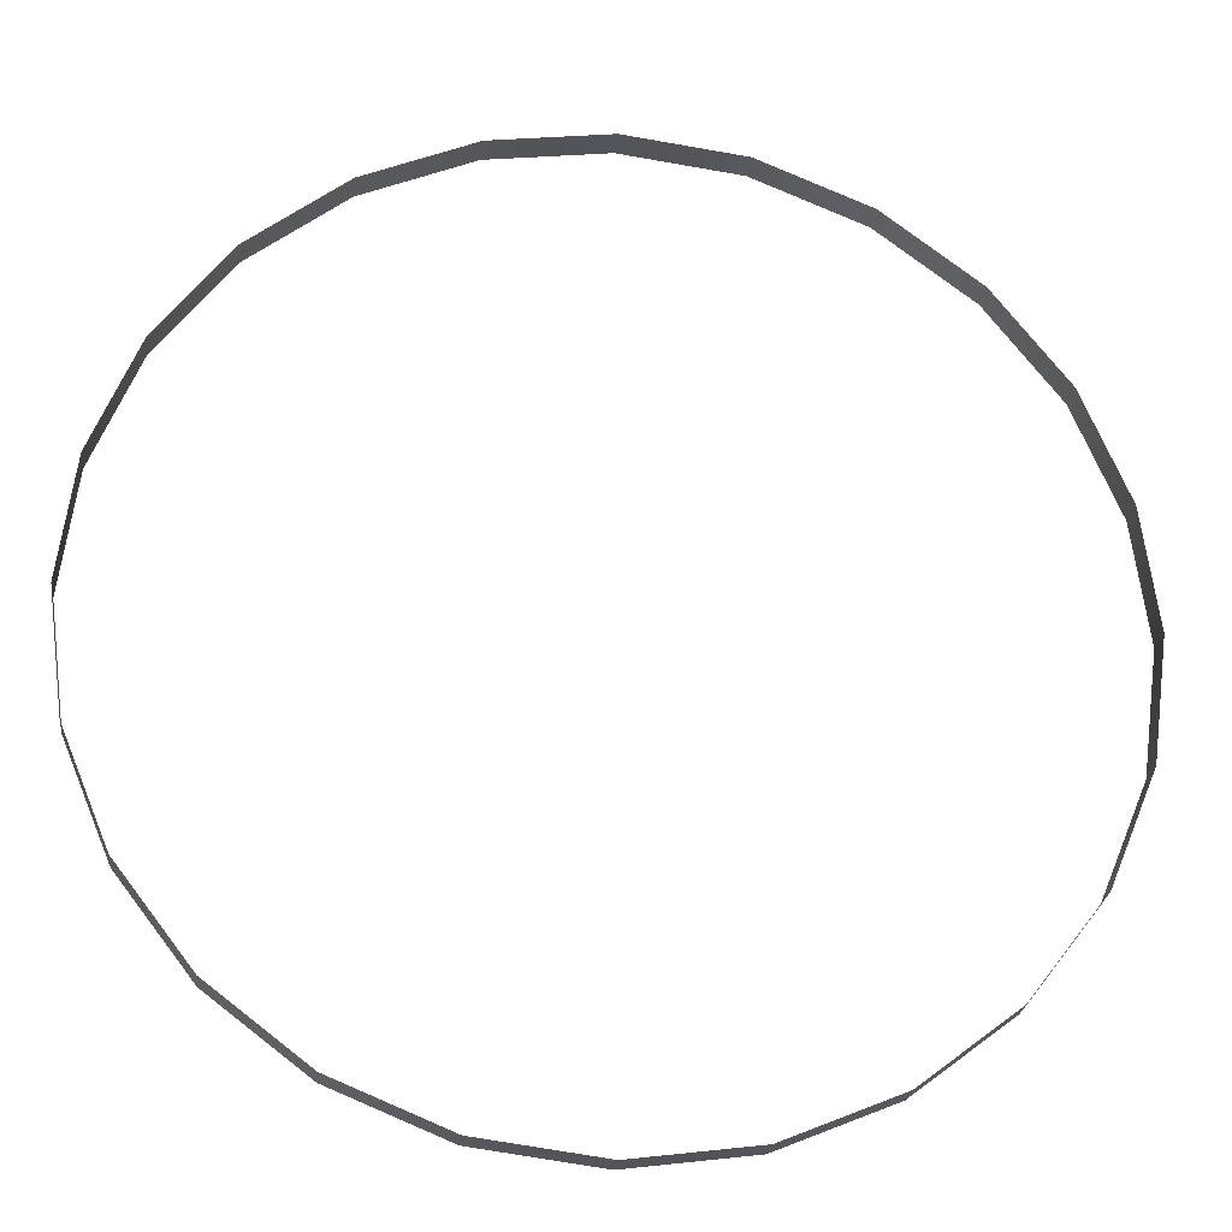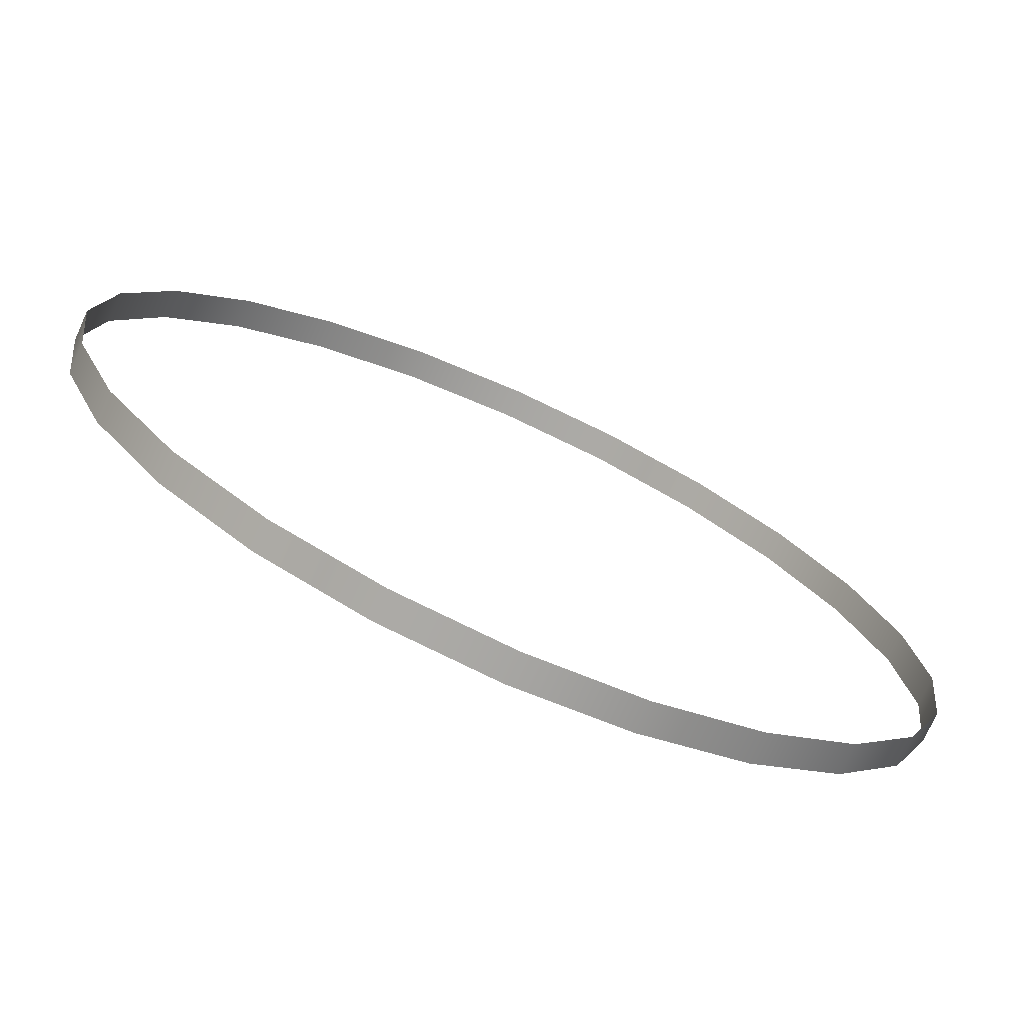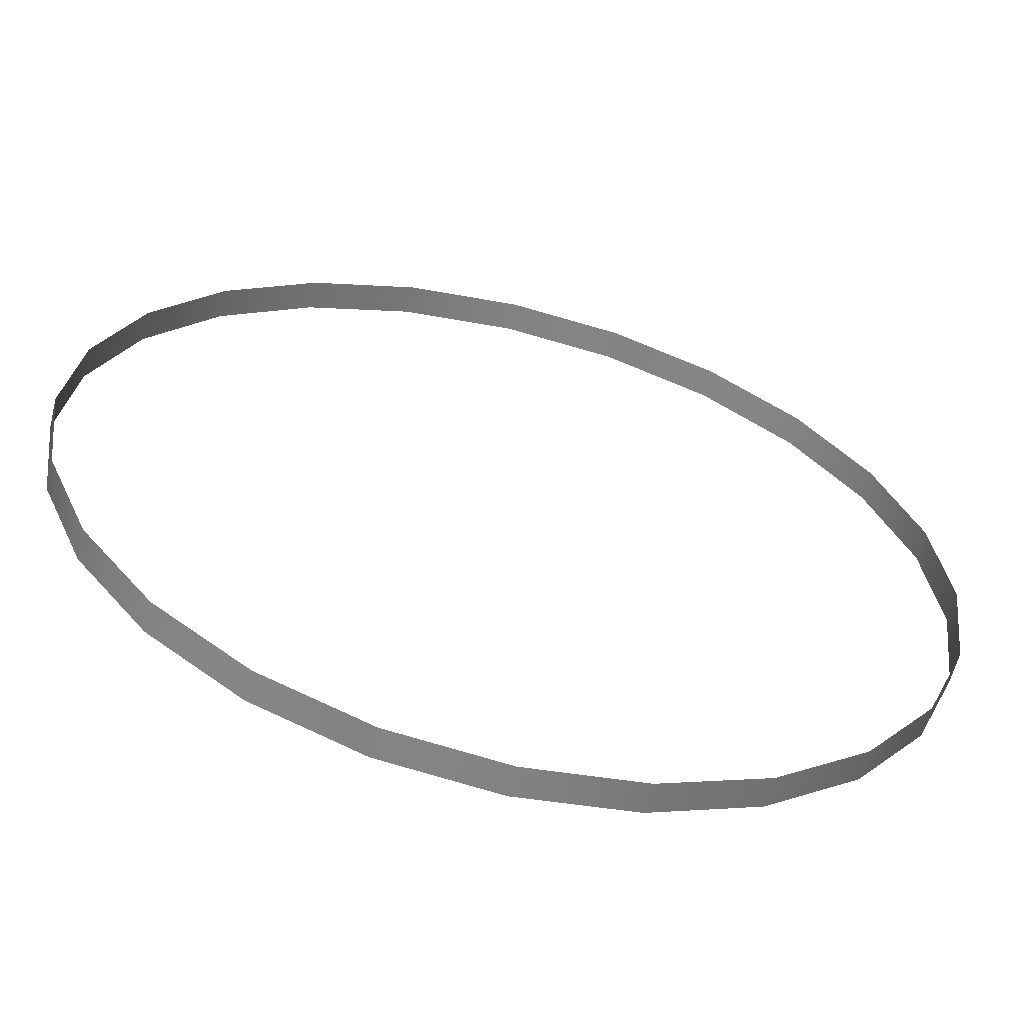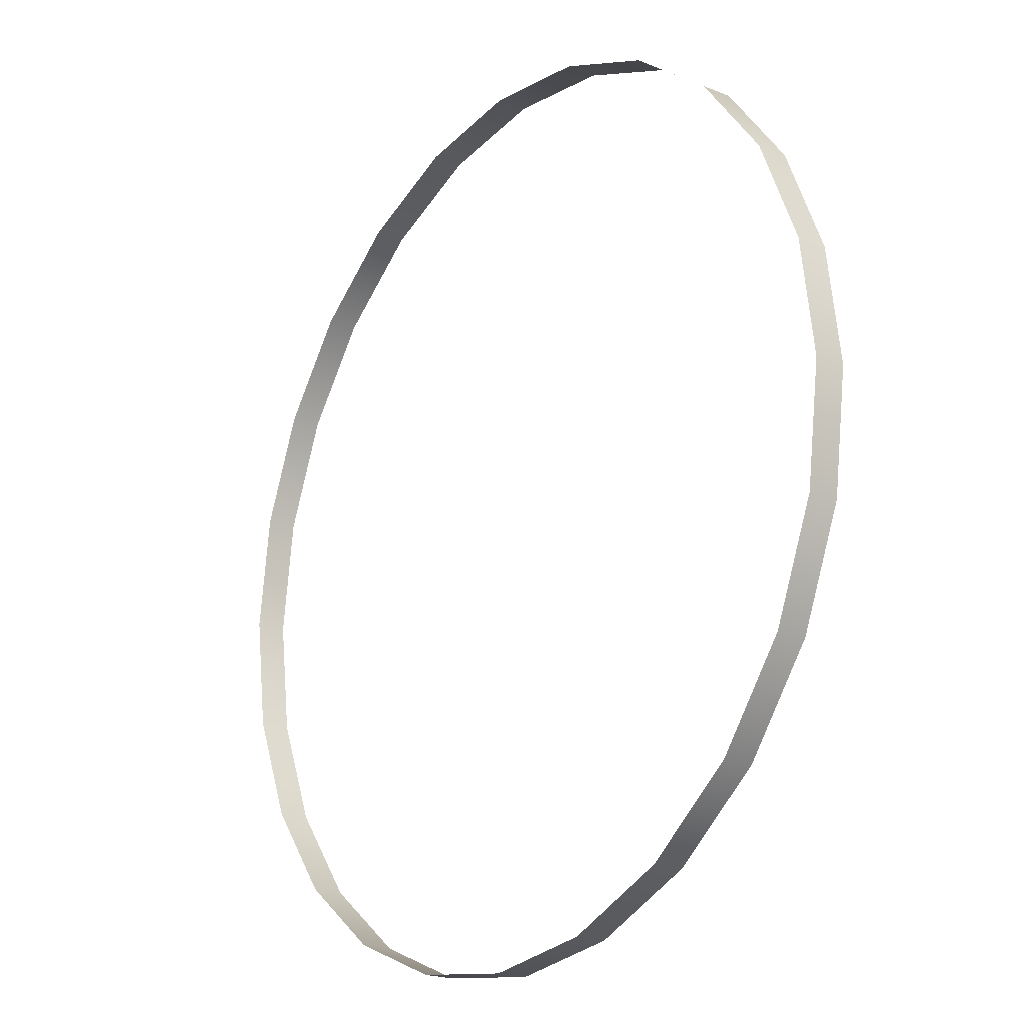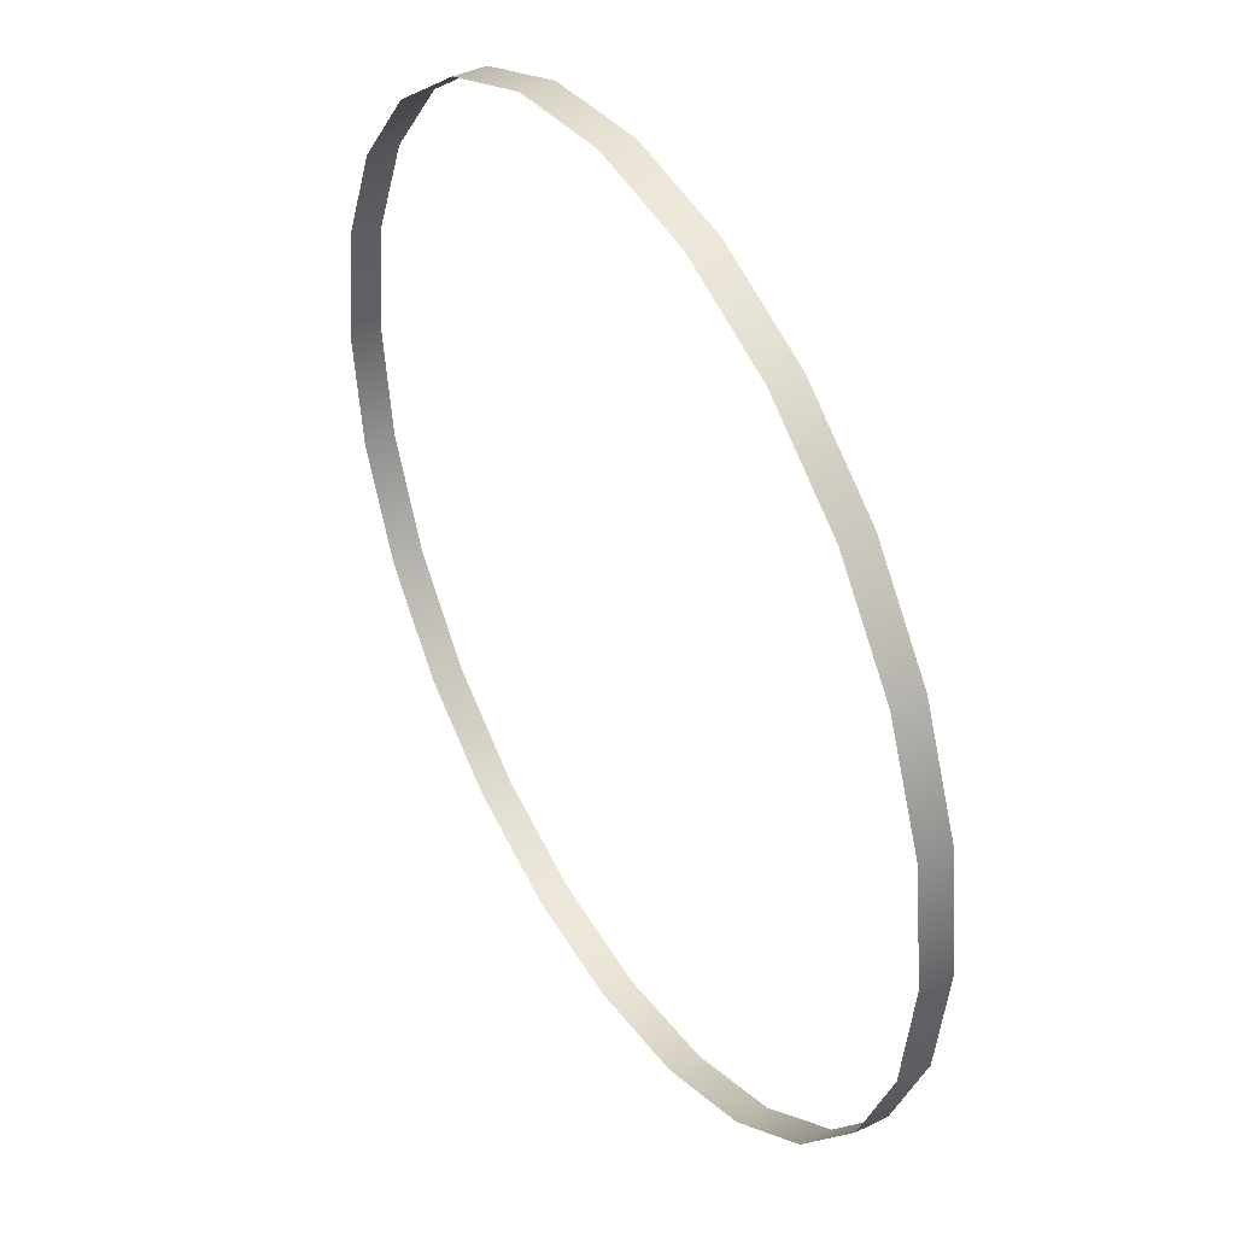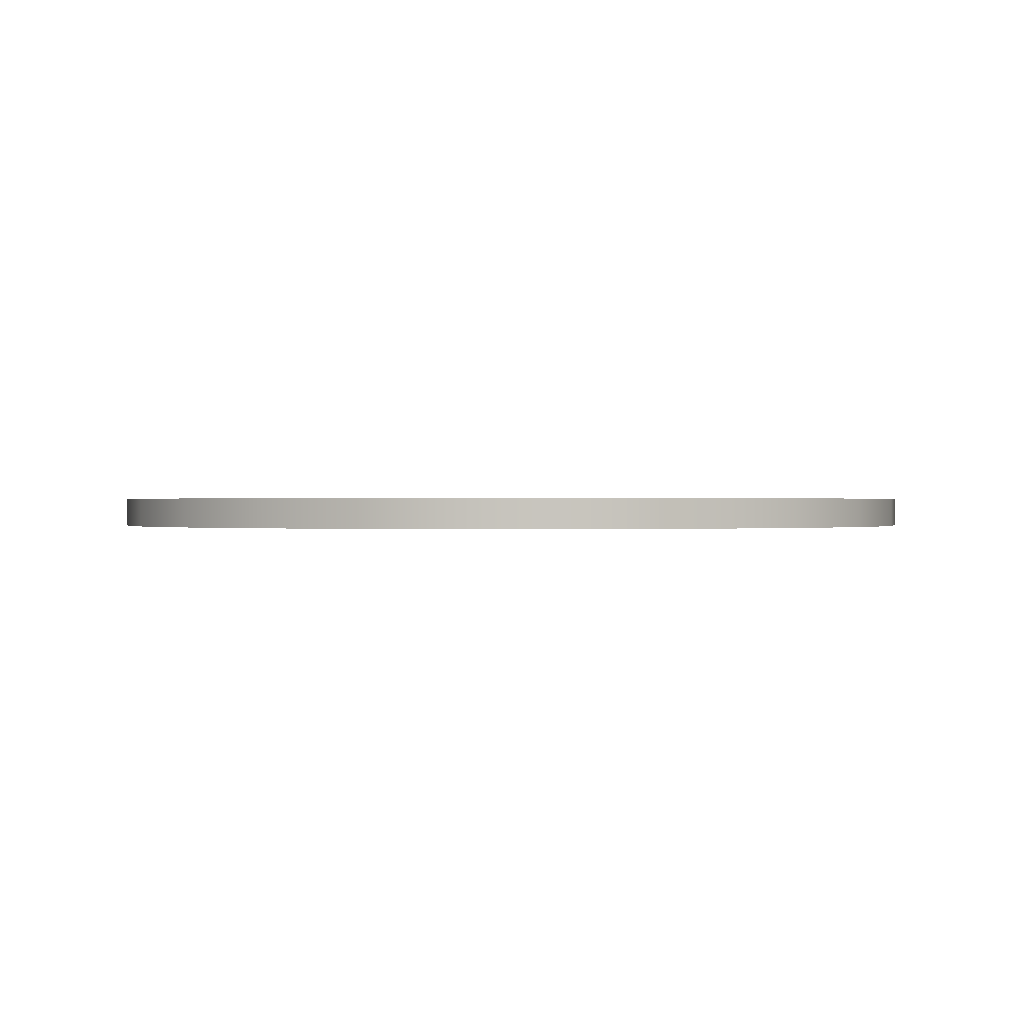
<metadata>
{"format":"obj","ext":"obj","renderer":"f3d","projection":"perspective","resolution":1024,"background":"white","views":[{"elev":-24.2,"azim":173.6,"up":"+Y"},{"elev":-73.9,"azim":-24.3,"up":"+Y"},{"elev":-60.7,"azim":166.1,"up":"+Y"},{"elev":-20.5,"azim":-126.3,"up":"+Y"},{"elev":41.9,"azim":59.7,"up":"+Y"},{"elev":0.2,"azim":-40.1,"up":"+Z"}]}
</metadata>
<code>
g vfx=CylinderThin
v 0.593 -1.339e-08 -0.02006
v 0.593 -1.339e-08 0.02006
v 0.5727 0.1535 0.02006
v 0.5727 0.1535 -0.02006
v 0.5135 0.2965 0.02006
v 0.5135 0.2965 -0.02006
v 0.4193 0.4193 0.02006
v 0.4193 0.4193 -0.02006
v 0.2965 0.5135 0.02006
v 0.2965 0.5135 -0.02006
v 0.1535 0.5727 0.02006
v 0.1535 0.5727 -0.02006
v 4.477e-08 0.593 0.02006
v 4.477e-08 0.593 -0.02006
v -0.1535 0.5727 0.02006
v -0.1535 0.5727 -0.02006
v -0.2965 0.5135 0.02006
v -0.2965 0.5135 -0.02006
v -0.4193 0.4193 0.02006
v -0.4193 0.4193 -0.02006
v -0.5135 0.2965 0.02006
v -0.5135 0.2965 -0.02006
v -0.5727 0.1535 0.02006
v -0.5727 0.1535 -0.02006
v -0.593 2.175e-07 0.02006
v -0.593 2.175e-07 -0.02006
v -0.5727 -0.1535 0.02006
v -0.5727 -0.1535 -0.02006
v -0.5135 -0.2965 0.02006
v -0.5135 -0.2965 -0.02006
v -0.4193 -0.4193 0.02006
v -0.4193 -0.4193 -0.02006
v -0.2965 -0.5135 0.02006
v -0.2965 -0.5135 -0.02006
v -0.1535 -0.5727 0.02006
v -0.1535 -0.5727 -0.02006
v -0.1535 -0.5727 -0.02006
v -0.1535 -0.5727 0.02006
v -2.757e-07 -0.593 0.02006
v -2.757e-07 -0.593 -0.02006
v 0.1535 -0.5727 0.02006
v 0.1535 -0.5727 -0.02006
v 0.2965 -0.5135 0.02006
v 0.2965 -0.5135 -0.02006
v 0.4193 -0.4193 0.02006
v 0.4193 -0.4193 -0.02006
v 0.5135 -0.2965 0.02006
v 0.5135 -0.2965 -0.02006
v 0.5727 -0.1535 0.02006
v 0.5727 -0.1535 -0.02006
g vfx=CylinderThin_0
f 3 2 1
f 4 3 1
f 5 3 4
f 6 5 4
f 7 5 6
f 8 7 6
f 9 7 8
f 10 9 8
f 11 9 10
f 12 11 10
f 13 11 12
f 14 13 12
f 15 13 14
f 16 15 14
f 17 15 16
f 18 17 16
f 19 17 18
f 20 19 18
f 21 19 20
f 22 21 20
f 23 21 22
f 24 23 22
f 25 23 24
f 26 25 24
f 27 25 26
f 28 27 26
f 29 27 28
f 30 29 28
f 31 29 30
f 32 31 30
f 33 31 32
f 34 33 32
f 35 33 34
f 36 35 34
f 39 38 37
f 40 39 37
f 41 39 40
f 42 41 40
f 43 41 42
f 44 43 42
f 45 43 44
f 46 45 44
f 47 45 46
f 48 47 46
f 49 47 48
f 50 49 48
f 2 49 50
f 1 2 50

</code>
